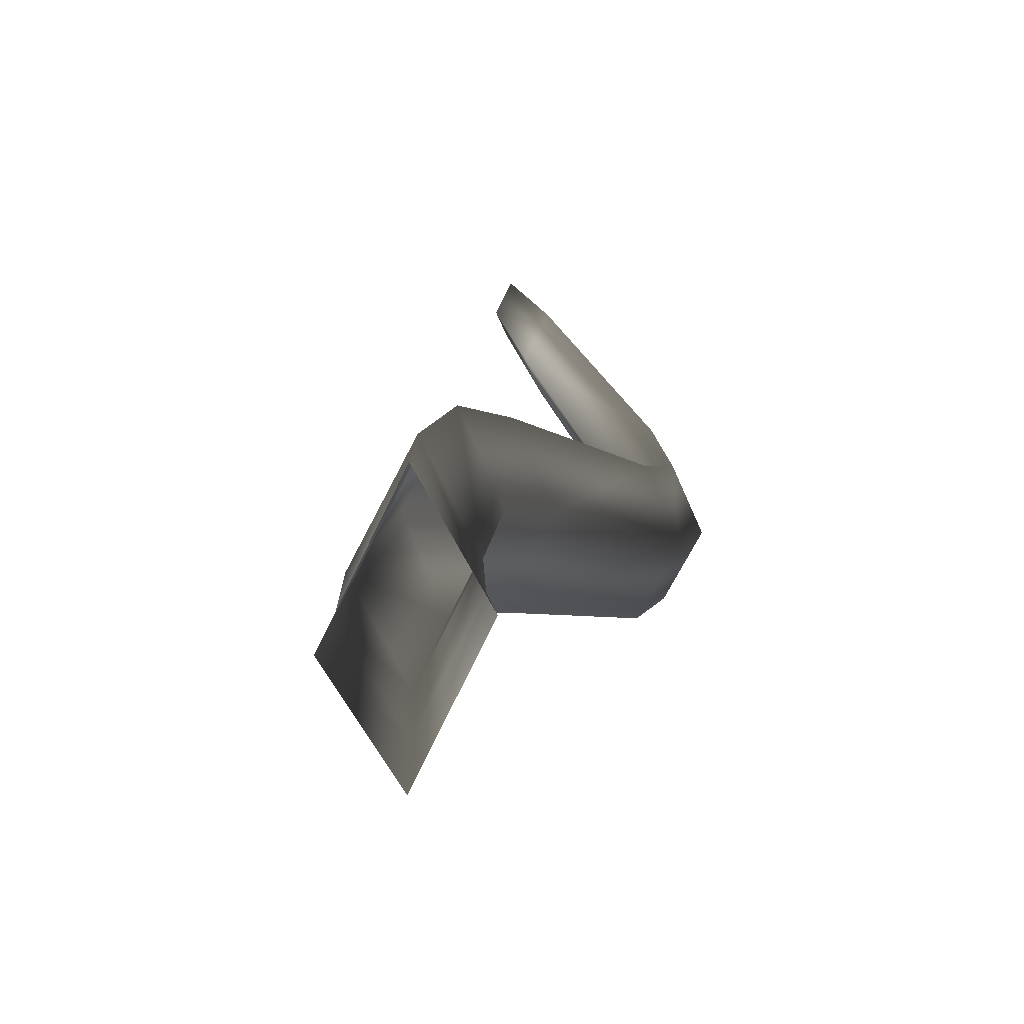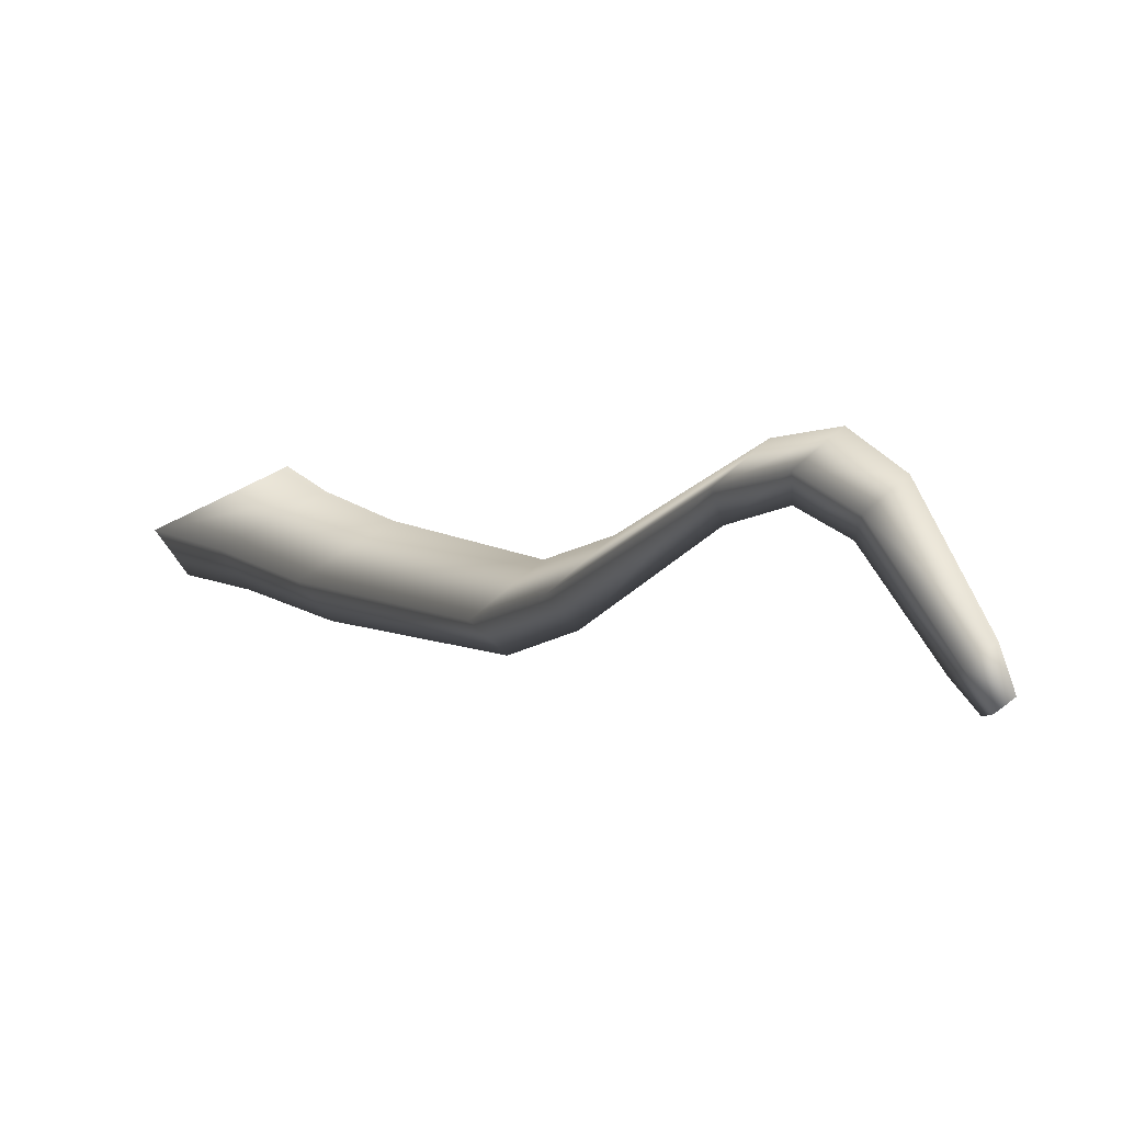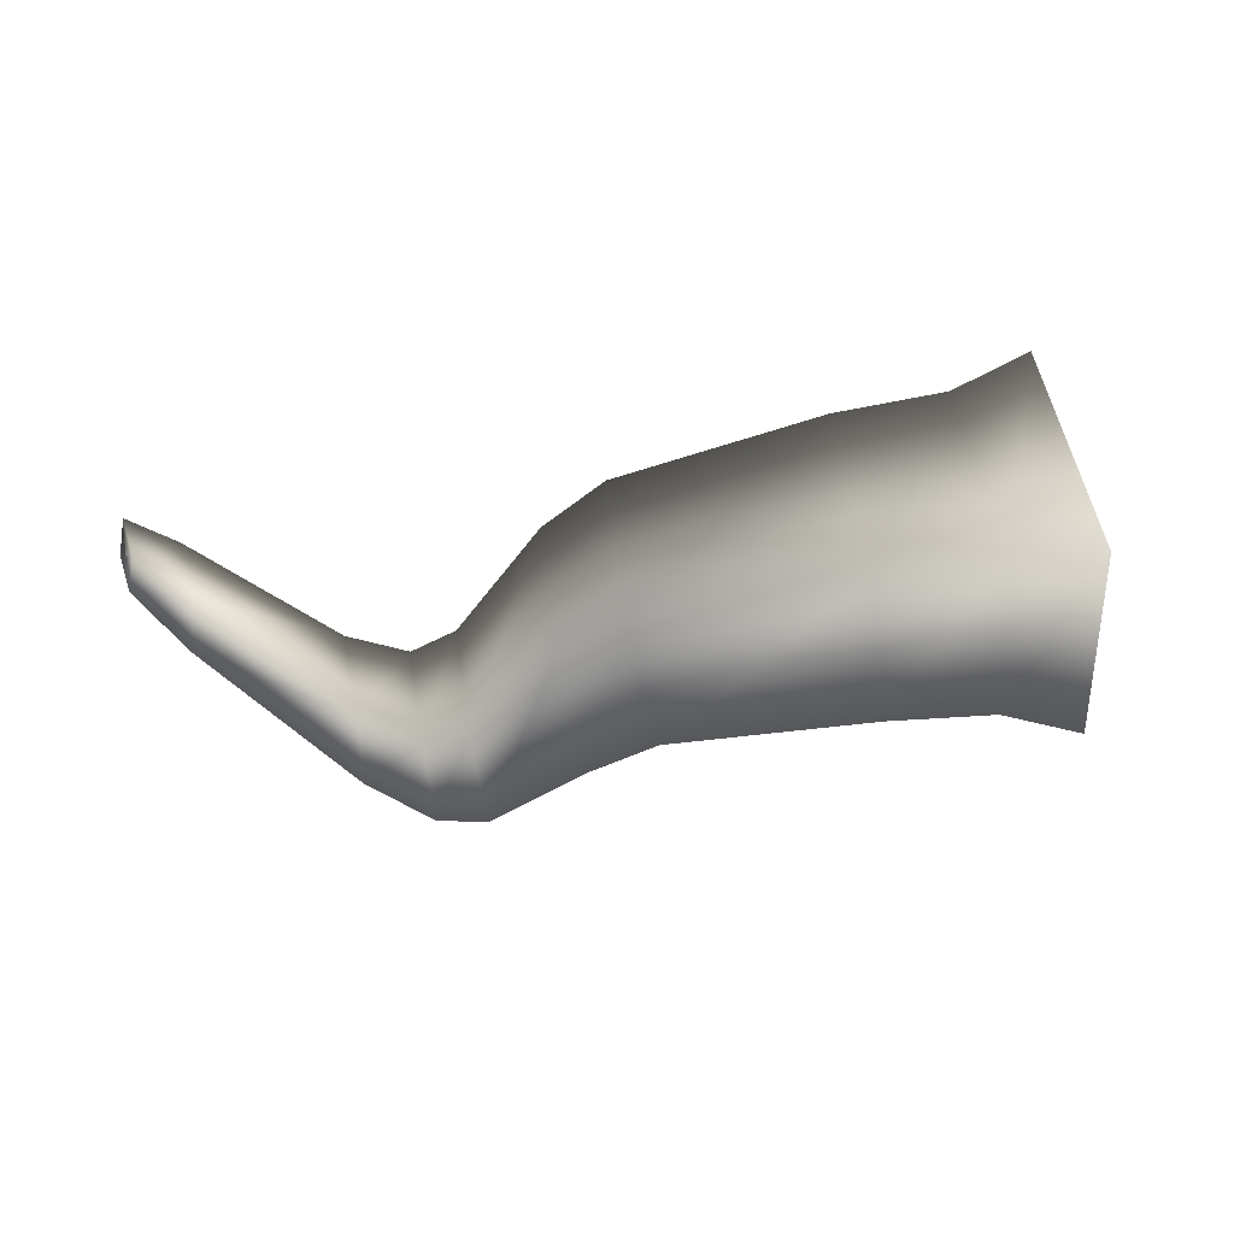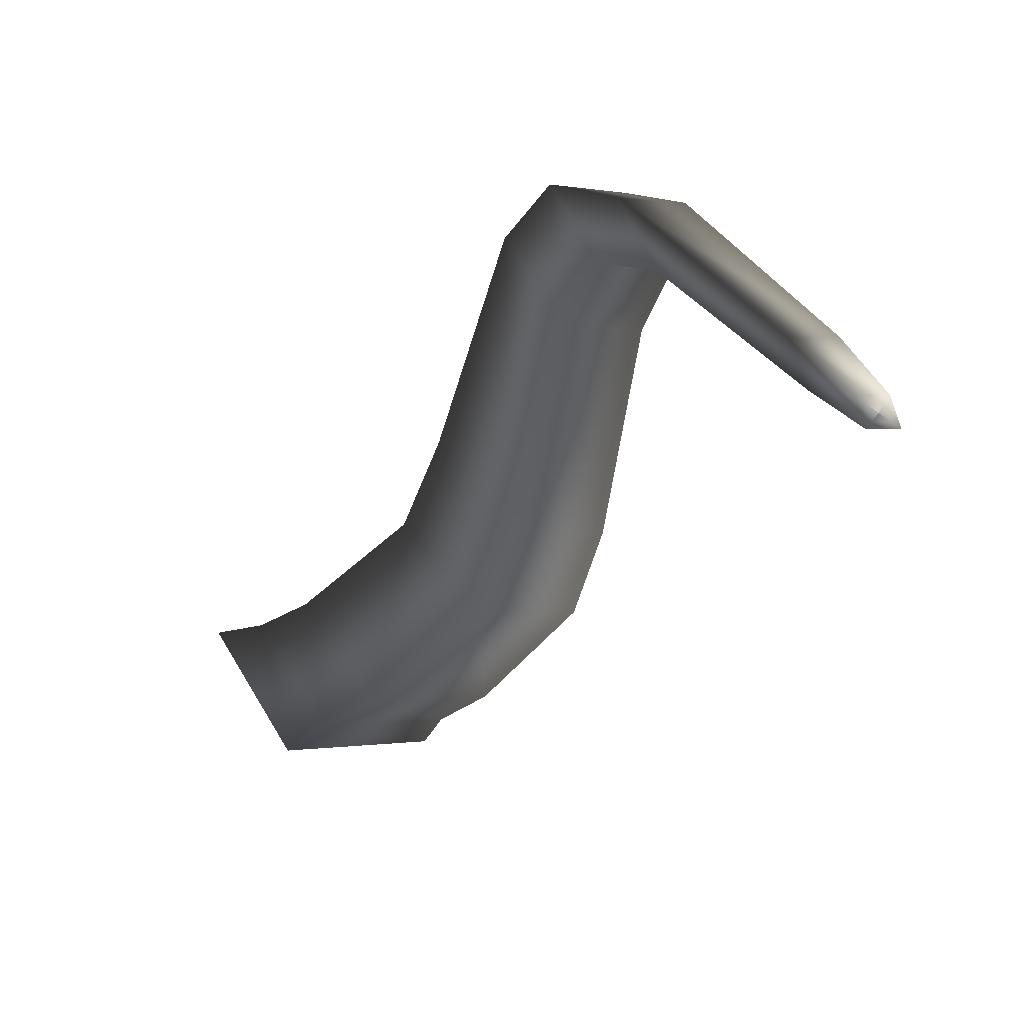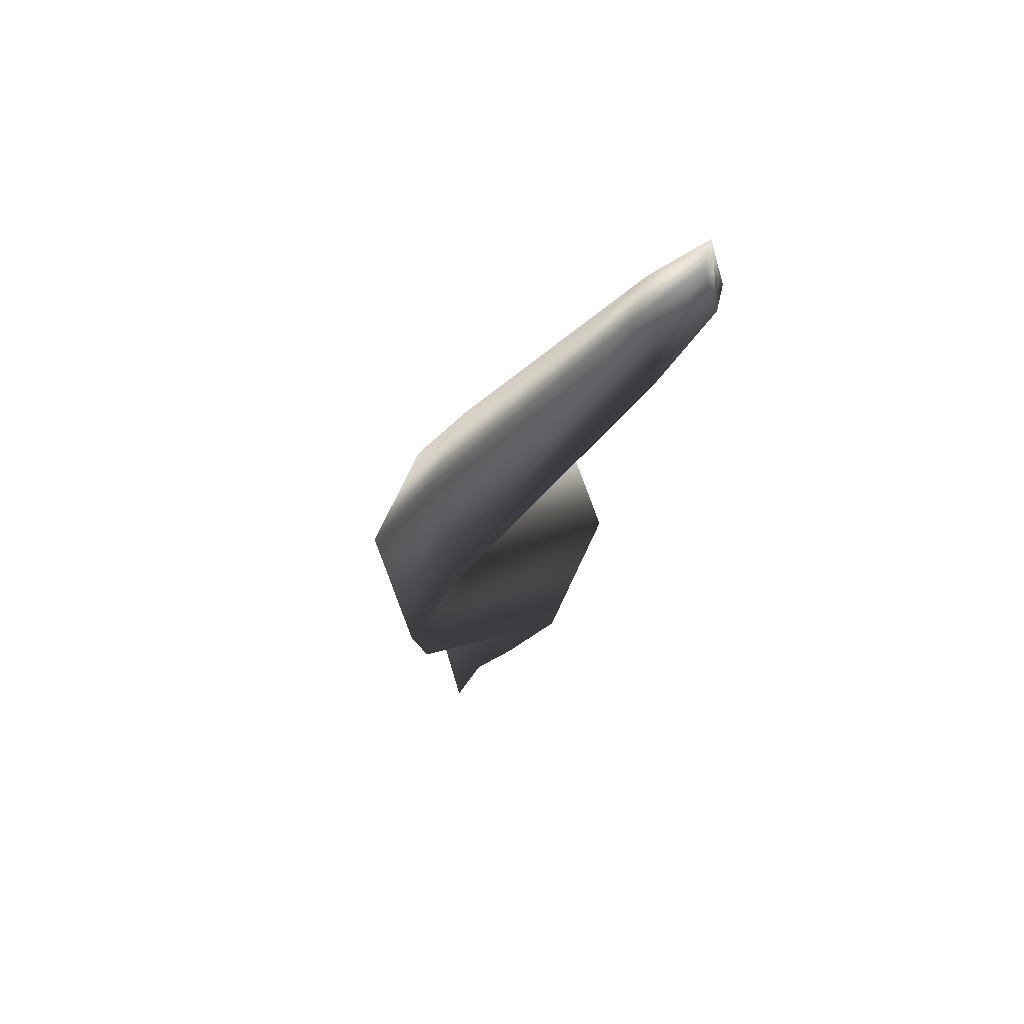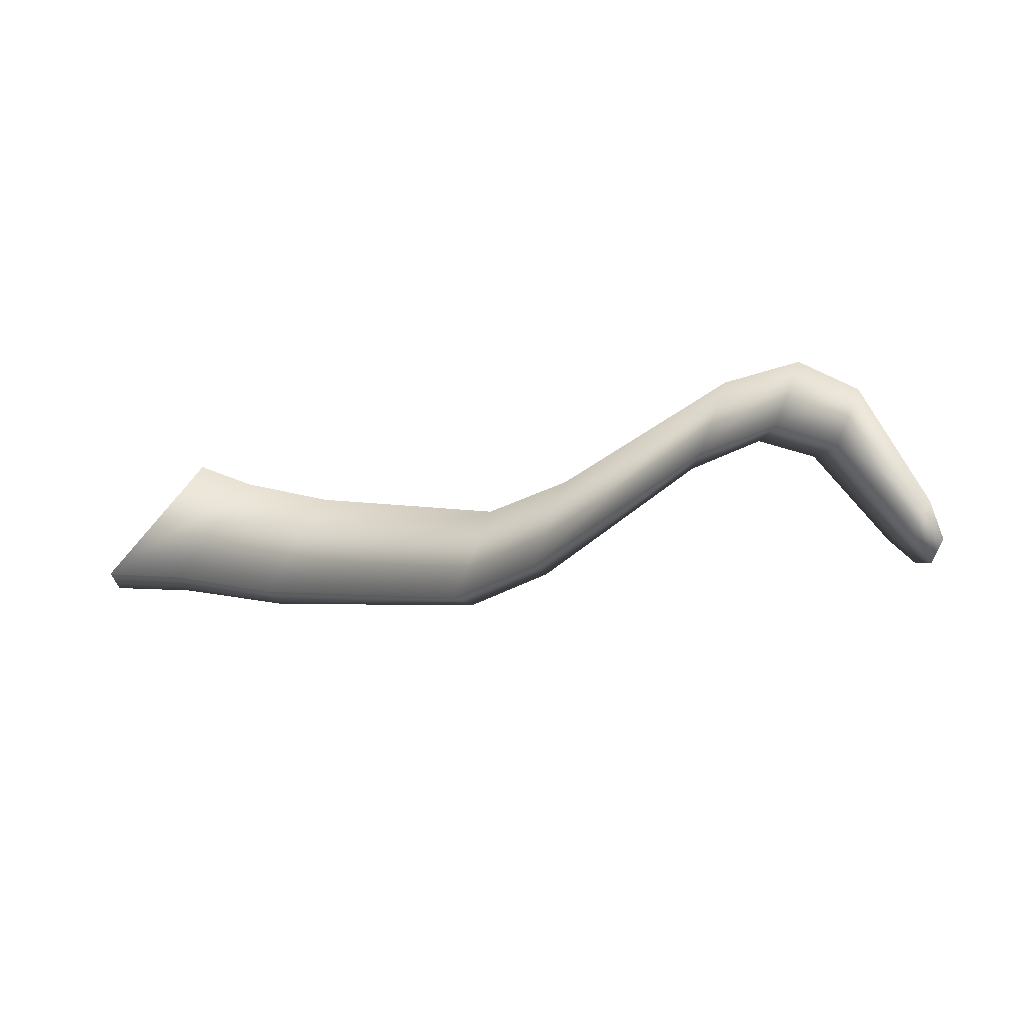
<metadata>
{"format":"obj","ext":"obj","renderer":"f3d","projection":"perspective","resolution":1024,"background":"white","views":[{"elev":28.2,"azim":106.9,"up":"+Z"},{"elev":6.4,"azim":-165.5,"up":"+Y"},{"elev":8.7,"azim":28.8,"up":"+Z"},{"elev":-46.8,"azim":-138.0,"up":"+Y"},{"elev":-23.1,"azim":-95.1,"up":"+Z"},{"elev":-72.7,"azim":-169.8,"up":"+Z"}]}
</metadata>
<code>
g BigTree 2 Branch 2DARK
v 0.2066 -0.2045 0.01865
v 0.08319 0.01299 -0.5025
v -0.2066 0.2045 -0.01864
v -0.08469 -0.01322 0.5115
v 0.2066 -0.2045 0.01865
v -0.04929 -0.2474 -0.01602
v -0.1324 -0.05188 -0.4596
v -0.3652 0.1184 -0.04696
v -0.2853 -0.07513 0.4042
v -0.04929 -0.2474 -0.01603
v -0.3842 -0.3434 -0.06366
v -0.426 -0.148 -0.4894
v -0.6289 0.02396 -0.08622
v -0.5889 -0.1694 0.3409
v -0.3842 -0.3434 -0.06366
v -1.083 -0.417 -0.2202
v -1.063 -0.2437 -0.6018
v -1.212 -0.08287 -0.2225
v -1.227 -0.2563 0.1392
v -1.083 -0.417 -0.2202
v -1.371 -0.2986 -0.3651
v -1.355 -0.1336 -0.7323
v -1.494 0.02158 -0.3714
v -1.506 -0.145 -0.01902
v -1.371 -0.2986 -0.3651
v -1.914 0.09479 -0.7162
v -1.934 0.2342 -1.029
v -2.058 0.3649 -0.7388
v -2.04 0.2249 -0.4147
v -1.914 0.09479 -0.7162
v -2.133 0.1663 -0.7782
v -2.17 0.2896 -1.062
v -2.29 0.4073 -0.8057
v -2.255 0.2839 -0.5091
v -2.133 0.1663 -0.7782
v -2.31 0.05533 -0.6835
v -2.359 0.1574 -0.9332
v -2.475 0.2614 -0.7136
v -2.425 0.1576 -0.453
v -2.31 0.05533 -0.6835
v -2.571 -0.417 -0.2713
v -2.63 -0.3624 -0.4461
v -2.729 -0.2944 -0.2909
v -2.67 -0.3491 -0.1108
v -2.571 -0.417 -0.2713
v -2.674 -0.57 -0.1304
v -2.716 -0.5398 -0.2427
v -2.785 -0.4968 -0.1404
v -2.743 -0.5275 -0.02118
v -2.674 -0.57 -0.1304
v -2.7 -0.5546 -0.1317
v -2.723 -0.5383 -0.1924
v -2.76 -0.5151 -0.1371
v -2.737 -0.5316 -0.0726
v -2.7 -0.5546 -0.1317
v -2.73 -0.5357 -0.134
v -2.73 -0.5355 -0.1346
v -2.73 -0.5353 -0.1341
v -2.73 -0.5354 -0.1335
v -2.73 -0.5357 -0.134
f 6 1 7
f 1 2 7
f 7 2 8
f 2 3 8
f 8 3 9
f 3 4 9
f 9 4 10
f 4 5 10
f 11 6 12
f 6 7 12
f 12 7 13
f 7 8 13
f 13 8 14
f 8 9 14
f 14 9 15
f 9 10 15
f 16 11 17
f 11 12 17
f 17 12 18
f 12 13 18
f 18 13 19
f 13 14 19
f 19 14 20
f 14 15 20
f 21 16 22
f 16 17 22
f 22 17 23
f 17 18 23
f 23 18 24
f 18 19 24
f 24 19 25
f 19 20 25
f 26 21 27
f 21 22 27
f 27 22 28
f 22 23 28
f 28 23 29
f 23 24 29
f 29 24 30
f 24 25 30
f 31 26 32
f 26 27 32
f 32 27 33
f 27 28 33
f 33 28 34
f 28 29 34
f 34 29 35
f 29 30 35
f 36 31 37
f 31 32 37
f 37 32 38
f 32 33 38
f 38 33 39
f 33 34 39
f 39 34 40
f 34 35 40
f 41 36 42
f 36 37 42
f 42 37 43
f 37 38 43
f 43 38 44
f 38 39 44
f 44 39 45
f 39 40 45
f 46 41 47
f 41 42 47
f 47 42 48
f 42 43 48
f 48 43 49
f 43 44 49
f 49 44 50
f 44 45 50
f 51 46 52
f 46 47 52
f 52 47 53
f 47 48 53
f 53 48 54
f 48 49 54
f 54 49 55
f 49 50 55
f 56 51 57
f 51 52 57
f 57 52 58
f 52 53 58
f 58 53 59
f 53 54 59
f 59 54 60
f 54 55 60

</code>
